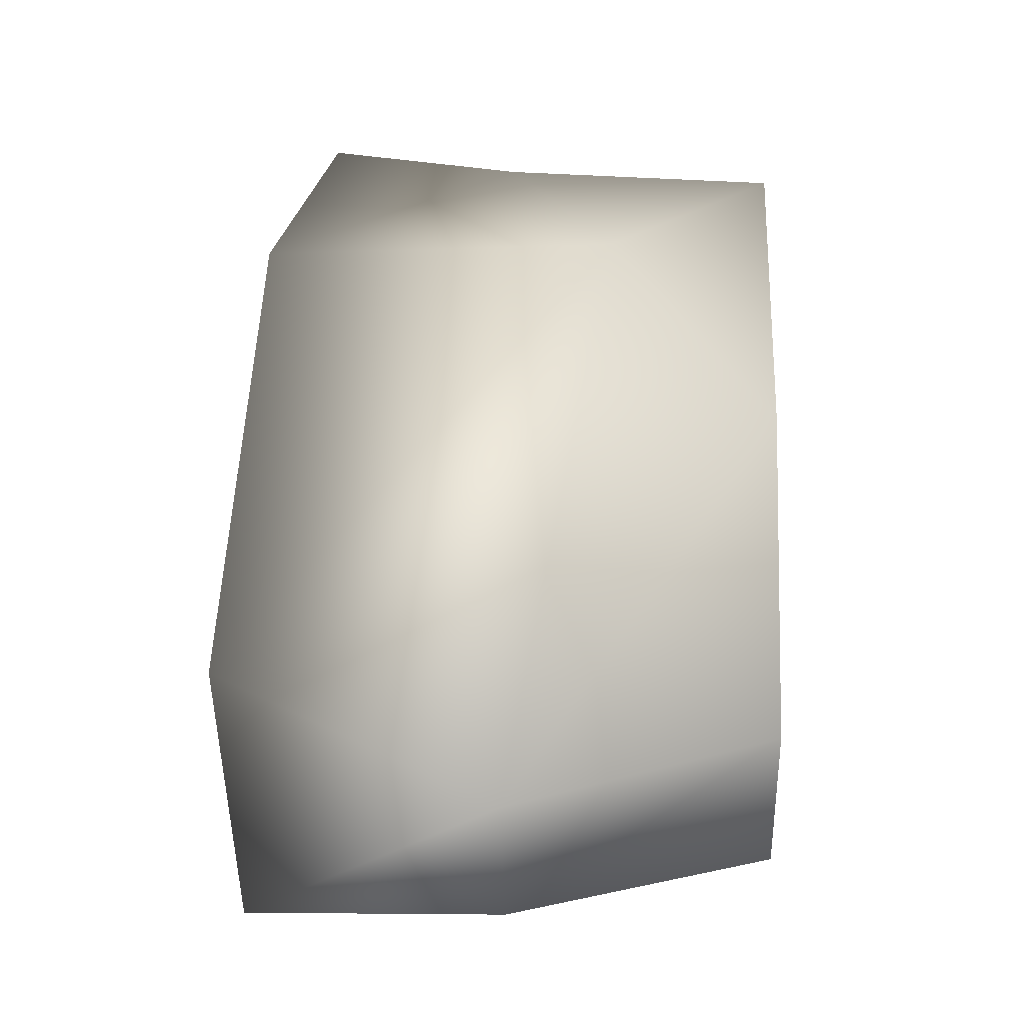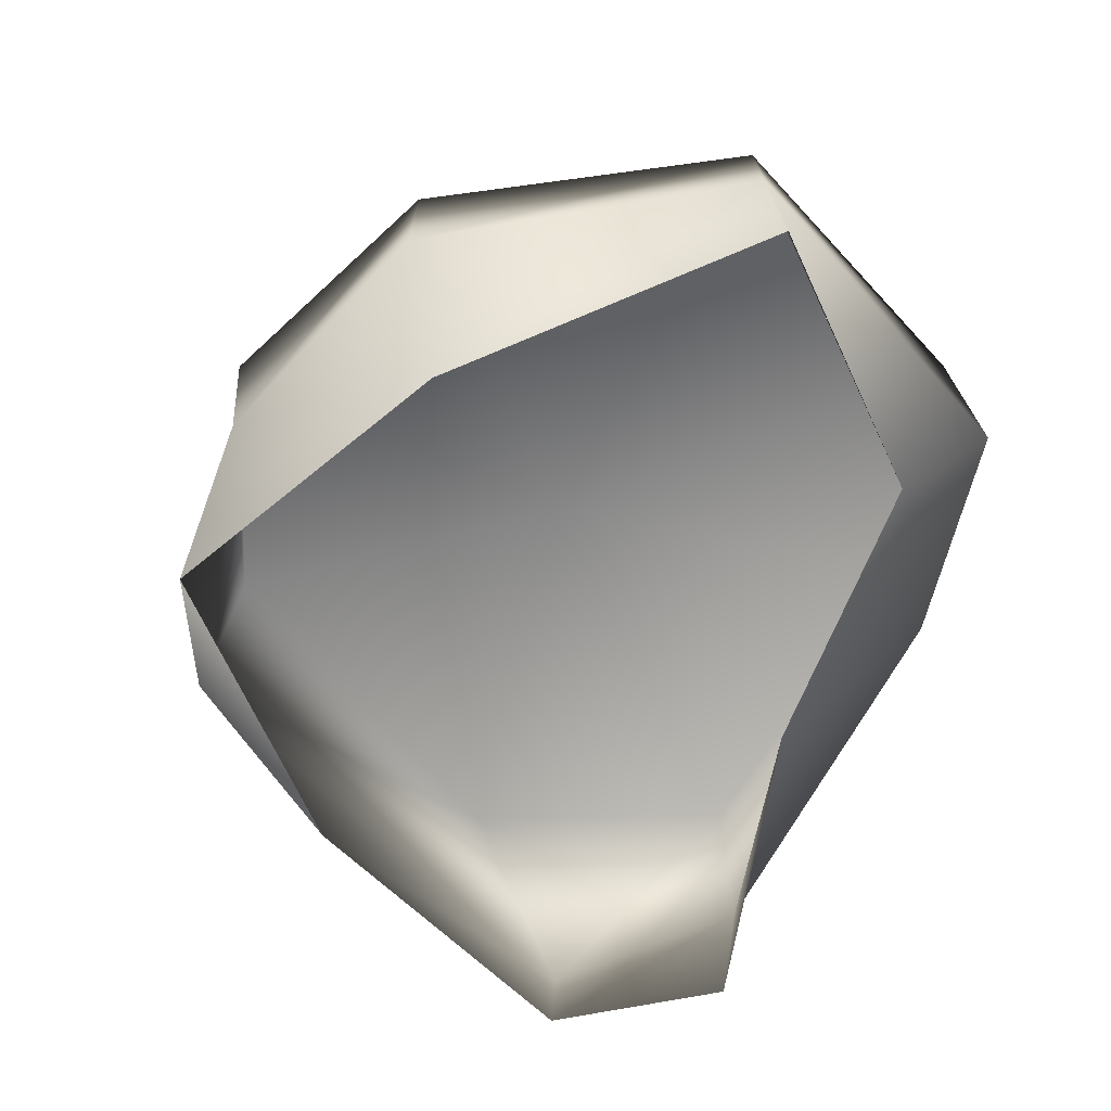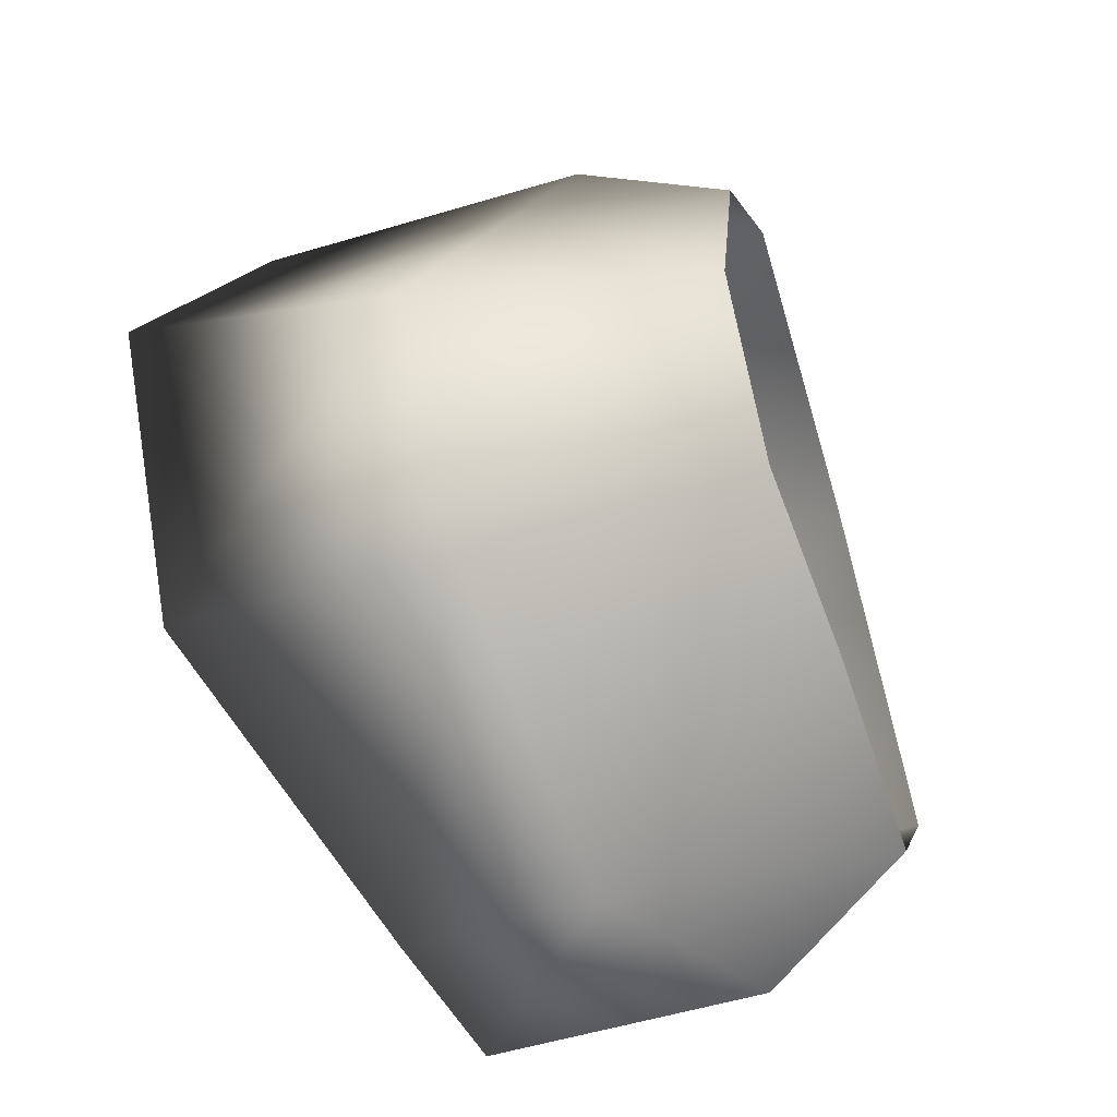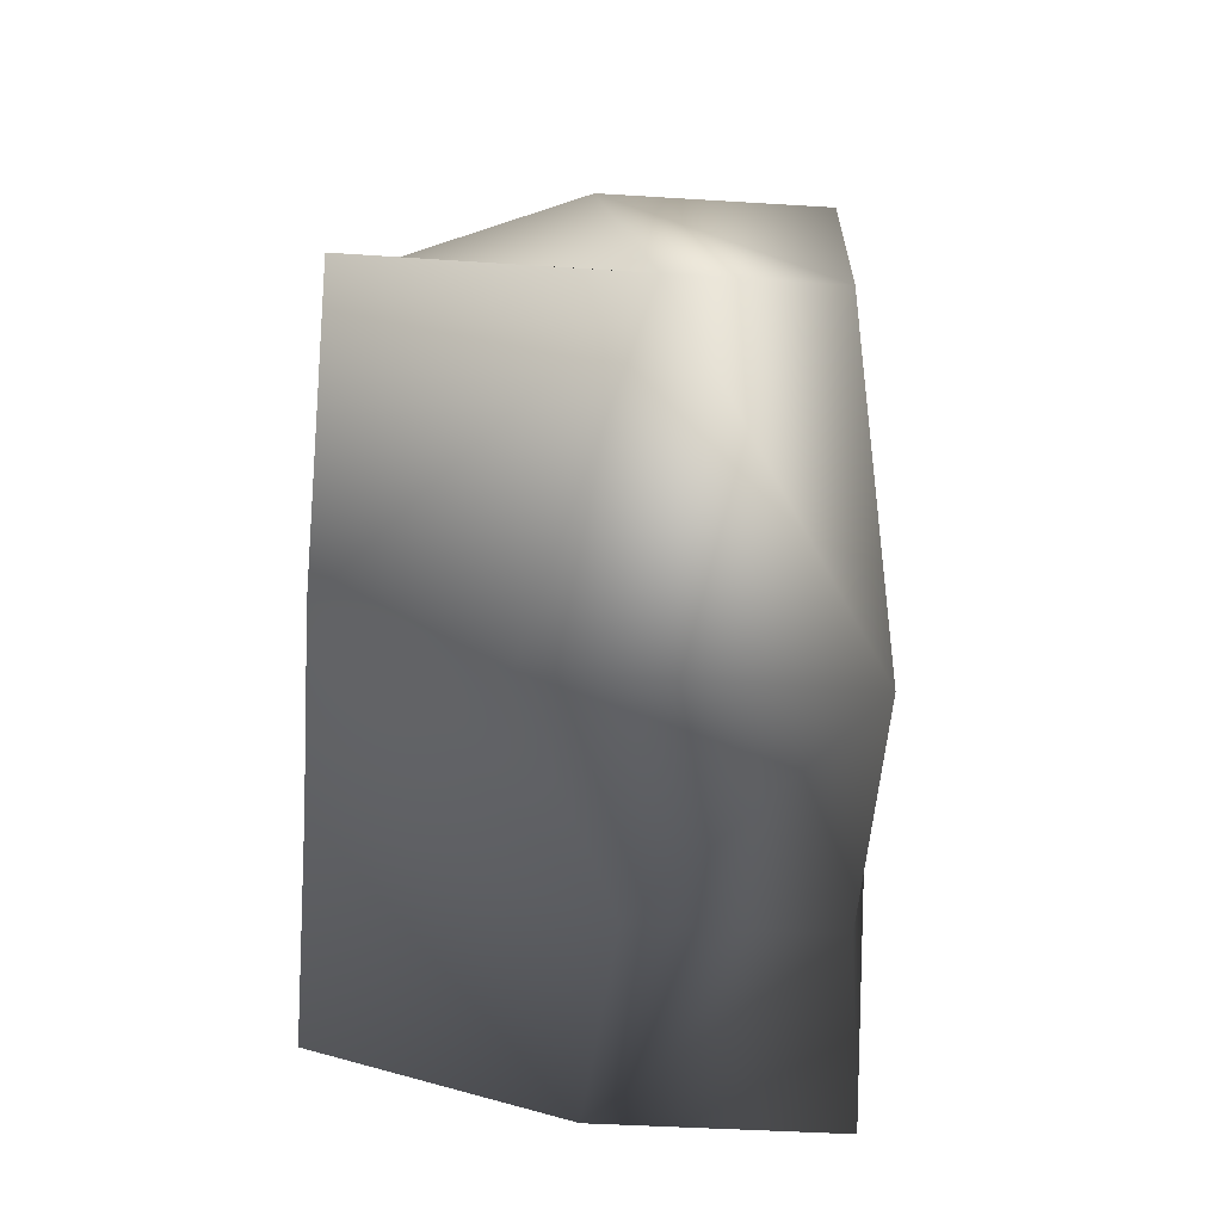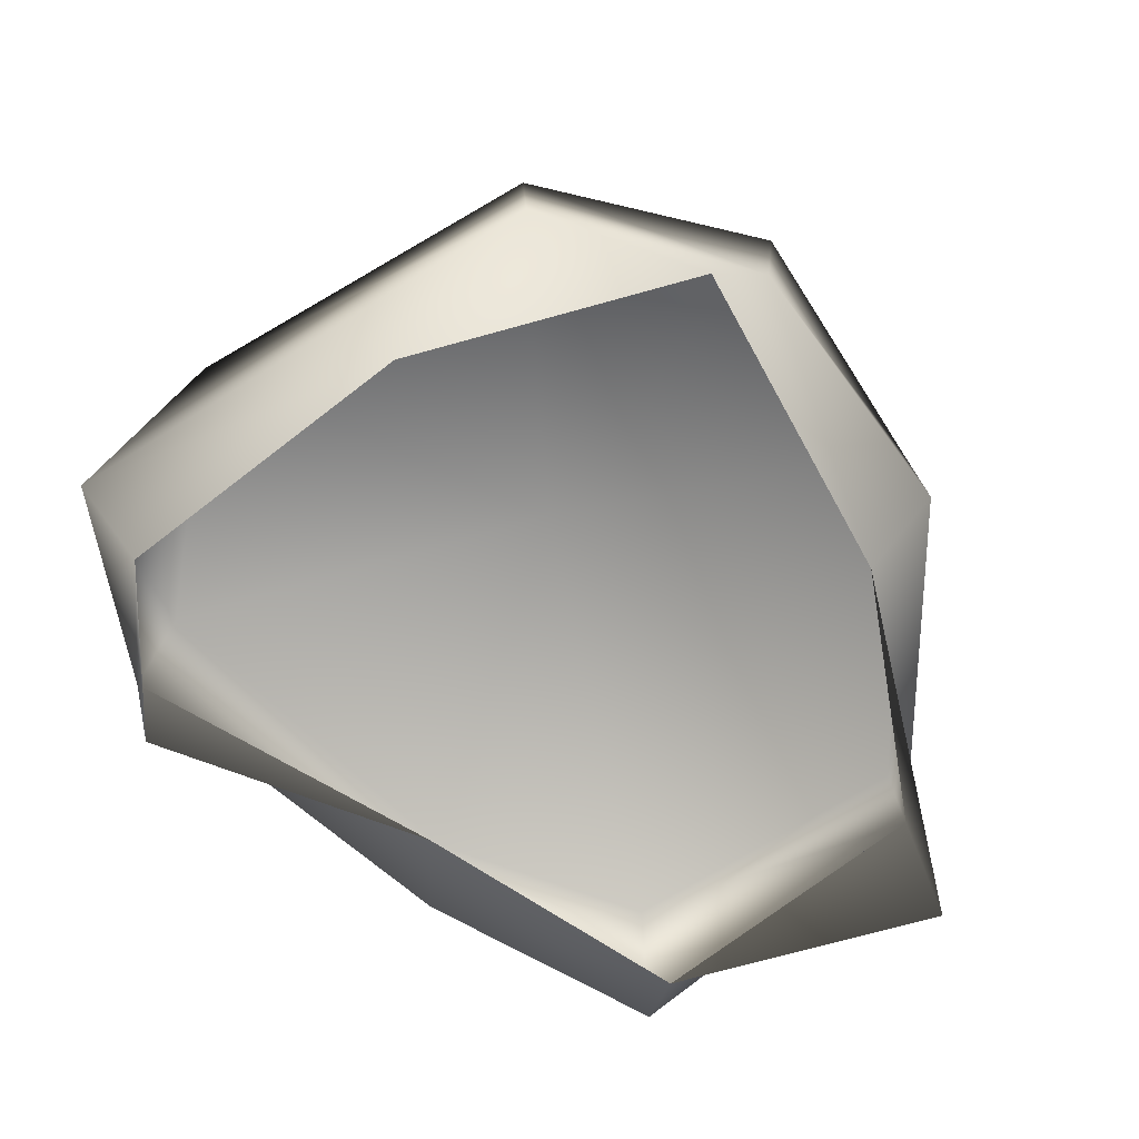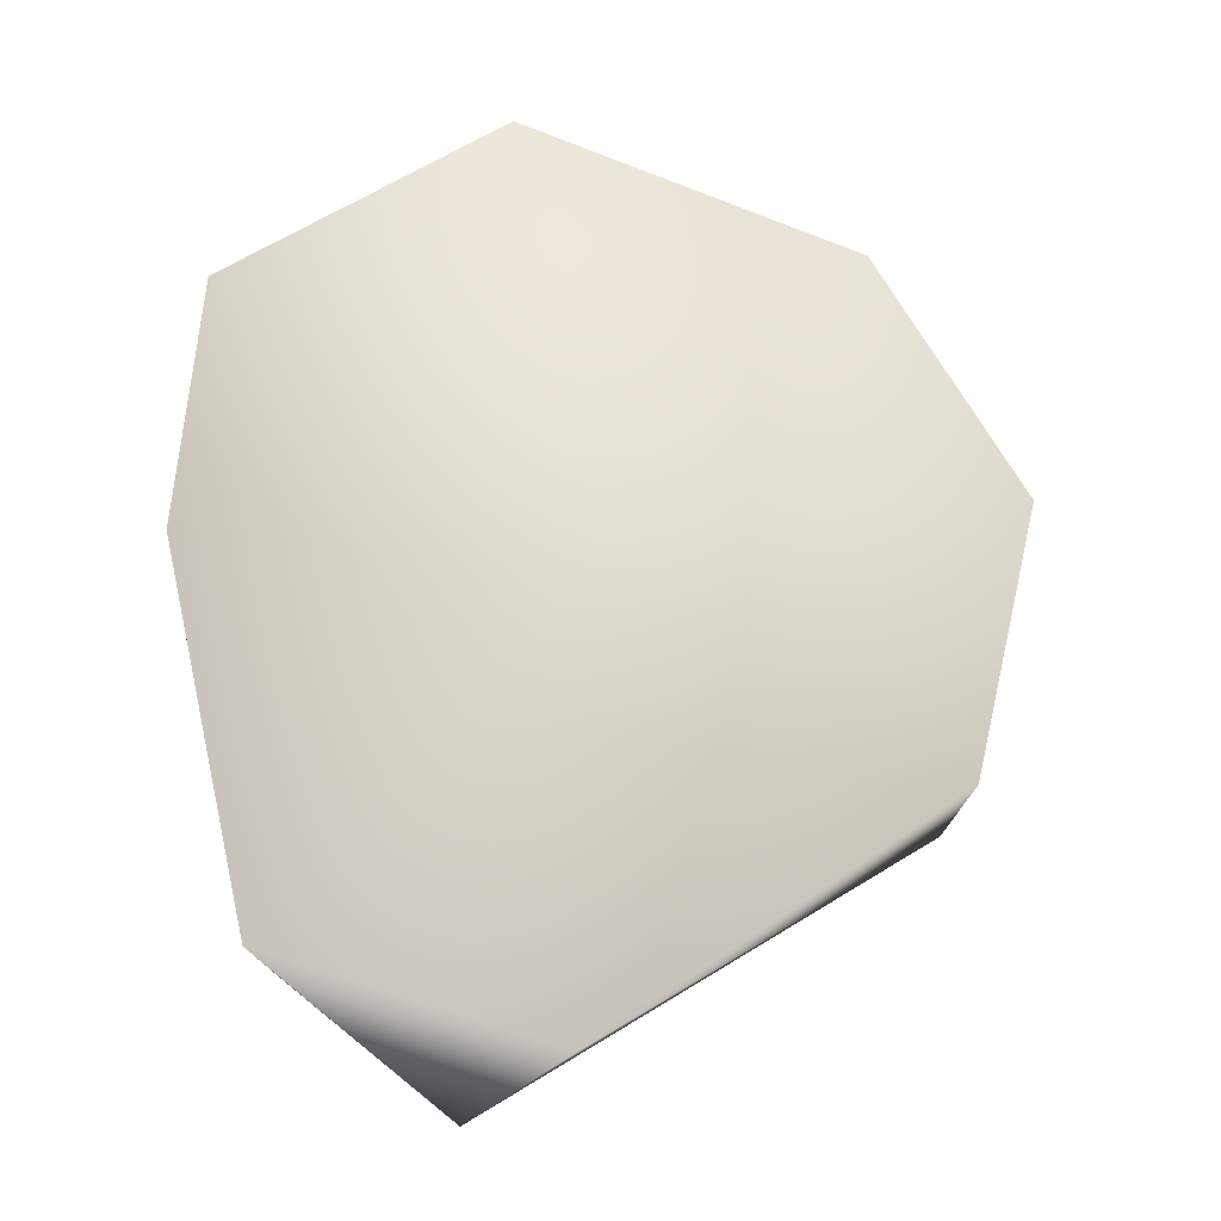
<metadata>
{"format":"obj","ext":"obj","renderer":"f3d","projection":"perspective","resolution":1024,"background":"white","views":[{"elev":4.1,"azim":-88.2,"up":"+Z"},{"elev":-71.0,"azim":62.5,"up":"+Y"},{"elev":-54.7,"azim":-72.3,"up":"+Z"},{"elev":-35.9,"azim":84.8,"up":"+Z"},{"elev":-76.0,"azim":-37.5,"up":"+Y"},{"elev":76.0,"azim":-101.6,"up":"+Y"}]}
</metadata>
<code>
v -1.772 17.07 35.22
v -21.37 20.29 26
v -1.771 21.51 3.8
v -33.77 23.2 -4.414
v 18.8 16.94 27.81
v 35.61 14.38 4.655
v -22.46 22.49 -24.67
v 8.506 17.07 -25.64
v 26.9 16.94 -19.59
v -20.95 -5.766 26.7
v -2.221 2.272 33.55
v -8.37 -18.22 32.14
v -22.5 -18.22 13.51
v 14.24 -18.22 22.33
v 18.8 -0.4099 27.68
v -21.37 20.29 26
v -1.772 17.07 35.22
v 18.8 16.94 27.81
v 14.24 -18.22 22.33
v 18.8 -0.4099 27.68
v 35.61 2.272 4.655
v 35.61 -18.22 4.655
v 22.72 -18.22 -12.23
v 26.9 -5.777 -19.59
v 35.61 14.38 4.655
v 18.8 16.94 27.81
v 26.9 16.94 -19.59
v 8.506 2.272 -25.64
v 1.214 -18.22 -14.1
v 22.72 -18.22 -12.23
v 26.9 -5.777 -19.59
v -22.46 2.272 -24.67
v -20.12 -18.22 -20.72
v 26.9 16.94 -19.59
v 8.506 17.07 -25.64
v -22.46 22.49 -24.67
v -22.46 2.272 -24.67
v -28.78 -18.22 -9.804
v -20.12 -18.22 -20.72
v -35.71 2.272 -13.7
v -20.95 -5.766 26.7
v -22.5 -18.22 13.51
v -35.71 2.272 -13.7
v -28.78 -18.22 -9.804
v -33.77 23.2 -4.414
v -22.46 22.49 -24.67
v -22.46 2.272 -24.67
v -21.37 20.29 26
g Rock_LOD1_11659_134
f 1 3 2
f 2 3 4
f 5 3 1
f 3 5 6
f 3 7 4
f 7 3 8
f 6 9 3
f 3 9 8
f 10 12 11
f 12 10 13
f 14 11 12
f 11 14 15
f 11 16 10
f 16 11 17
f 17 11 18
f 18 11 15
f 19 21 20
f 21 19 22
f 21 22 23
f 21 23 24
f 25 20 21
f 20 25 26
f 21 27 25
f 27 21 24
f 28 30 29
f 30 28 31
f 29 32 28
f 32 29 33
f 28 34 31
f 34 28 35
f 28 32 35
f 36 35 32
f 37 39 38
f 38 40 37
f 41 43 42
f 42 43 44
f 41 45 43
f 45 46 43
f 43 46 47
f 45 41 48

</code>
